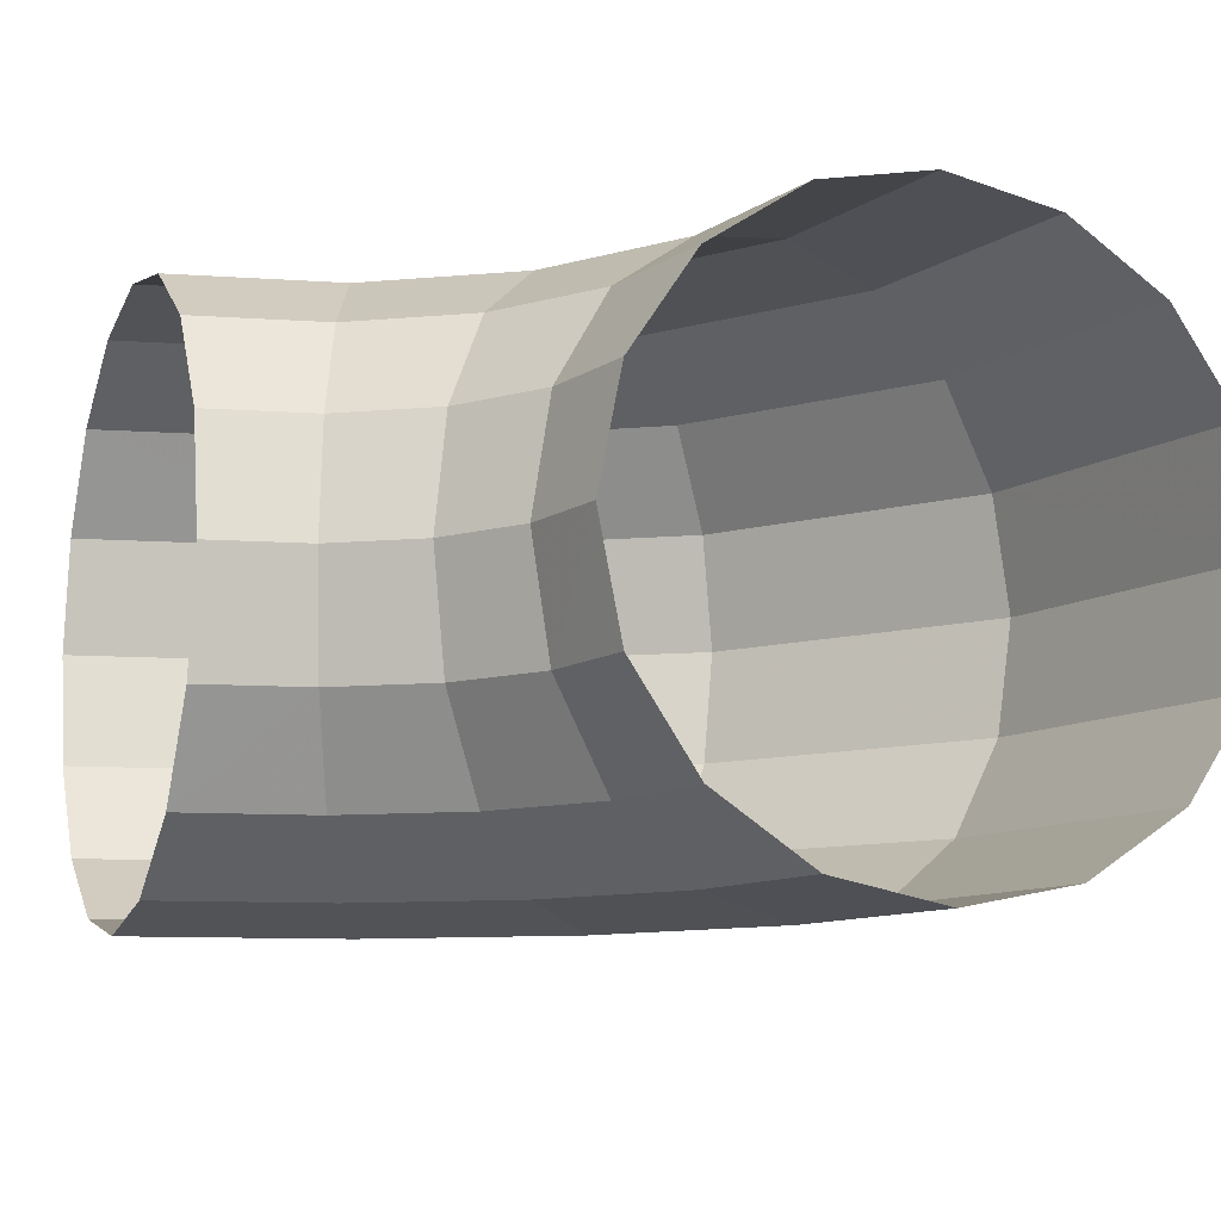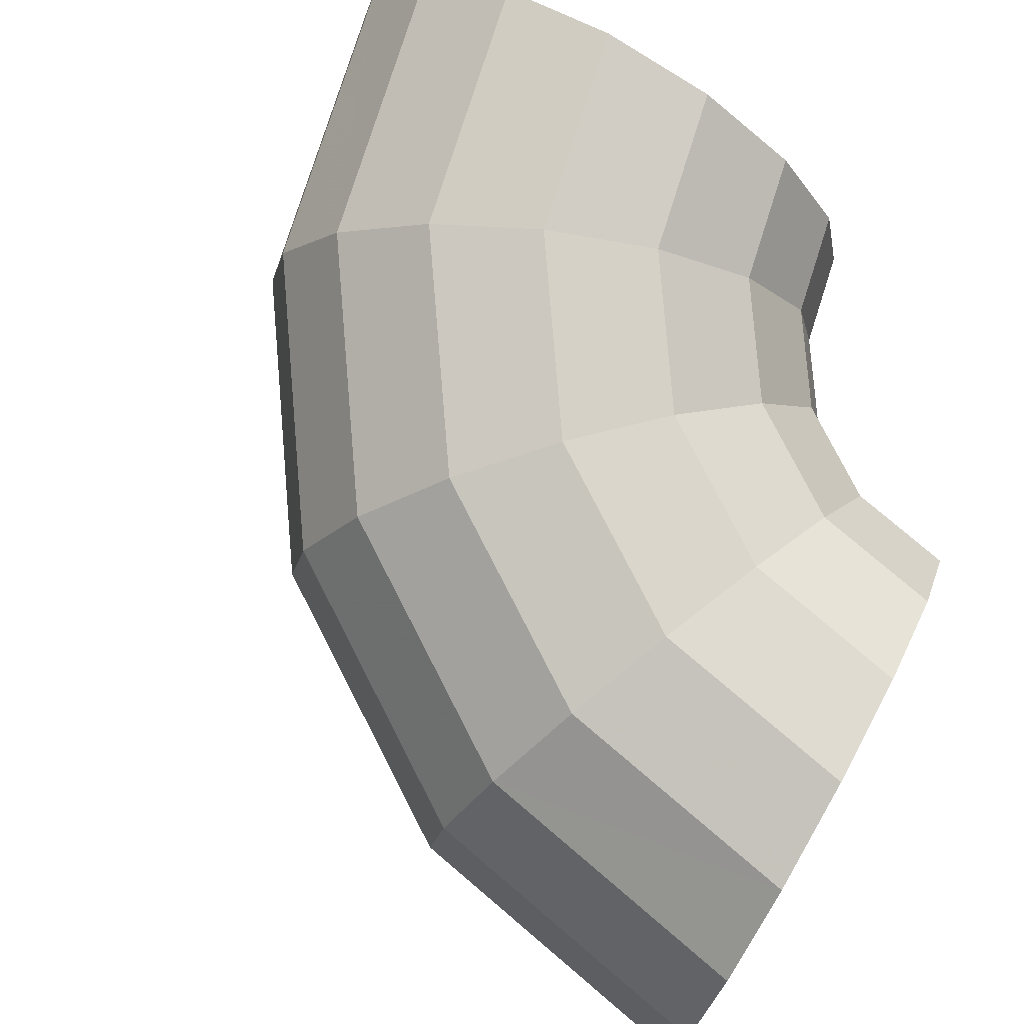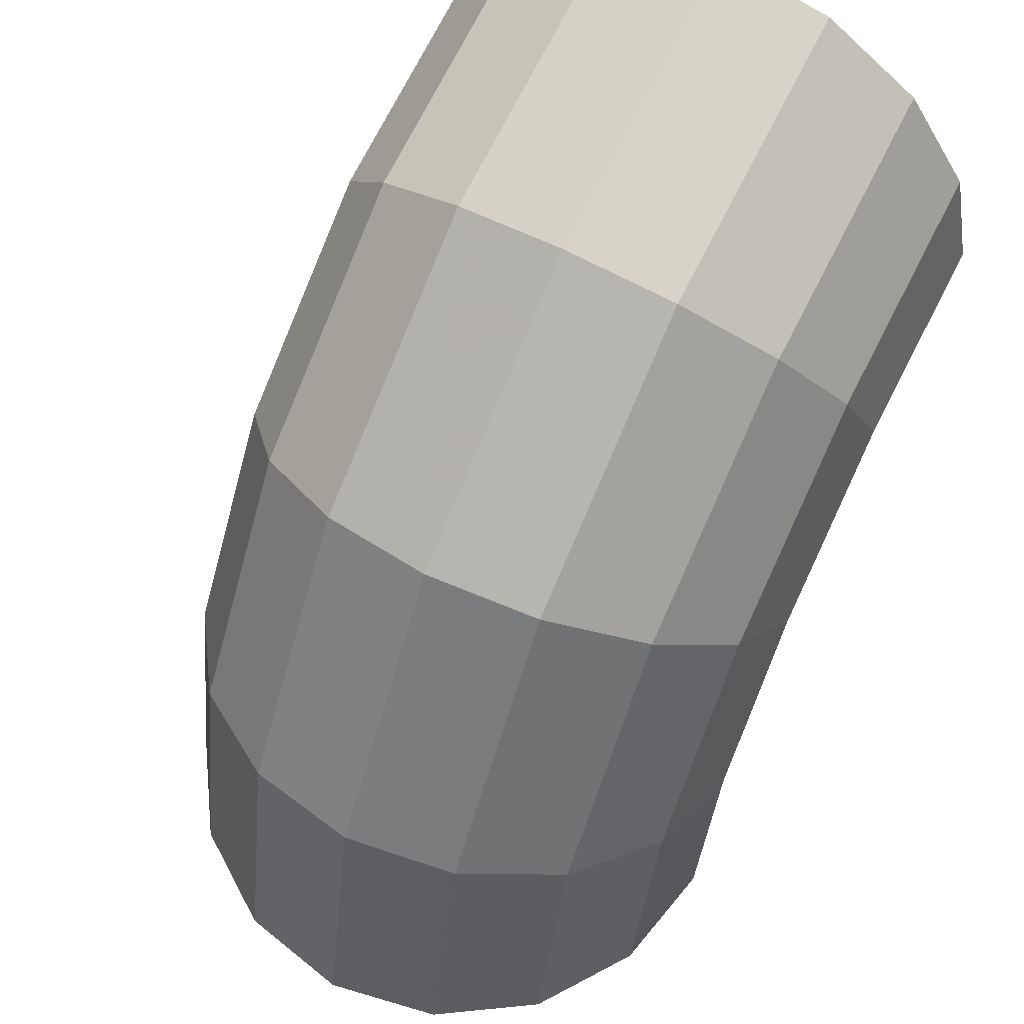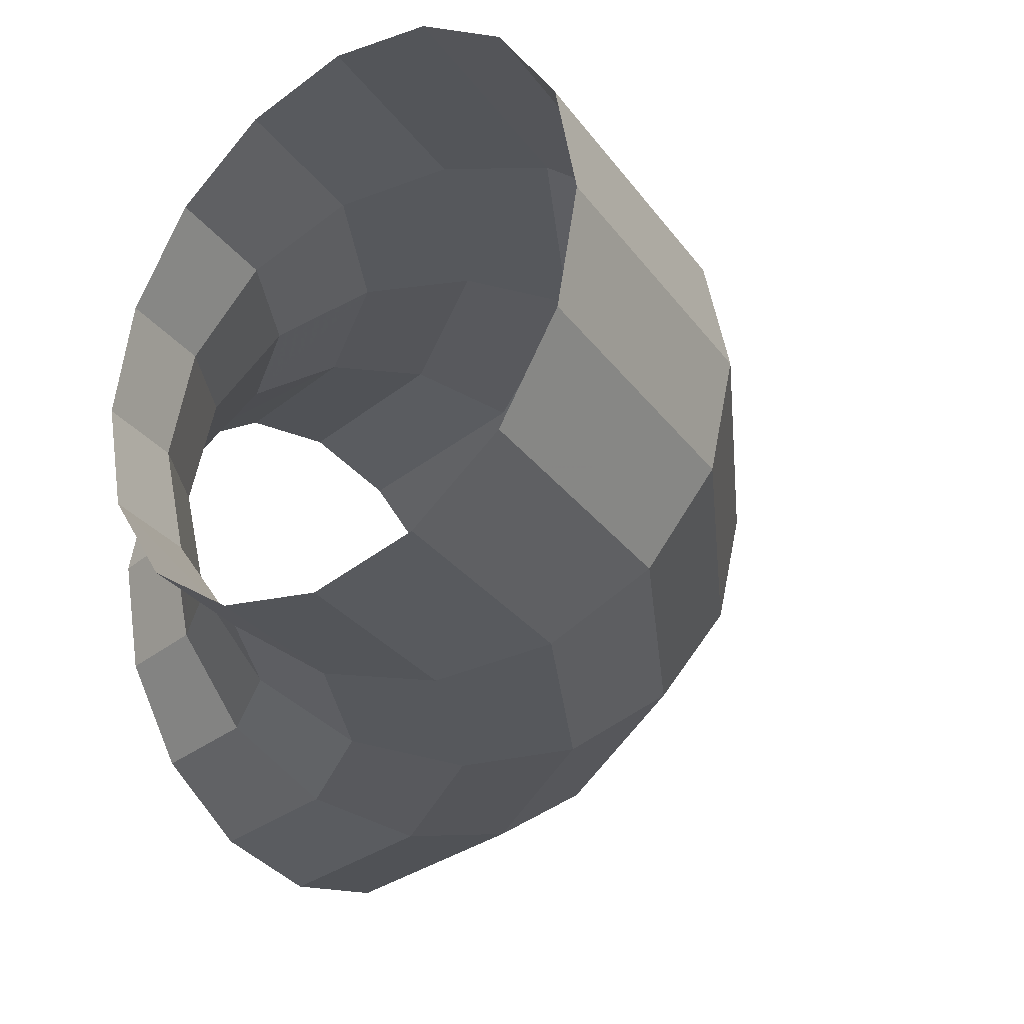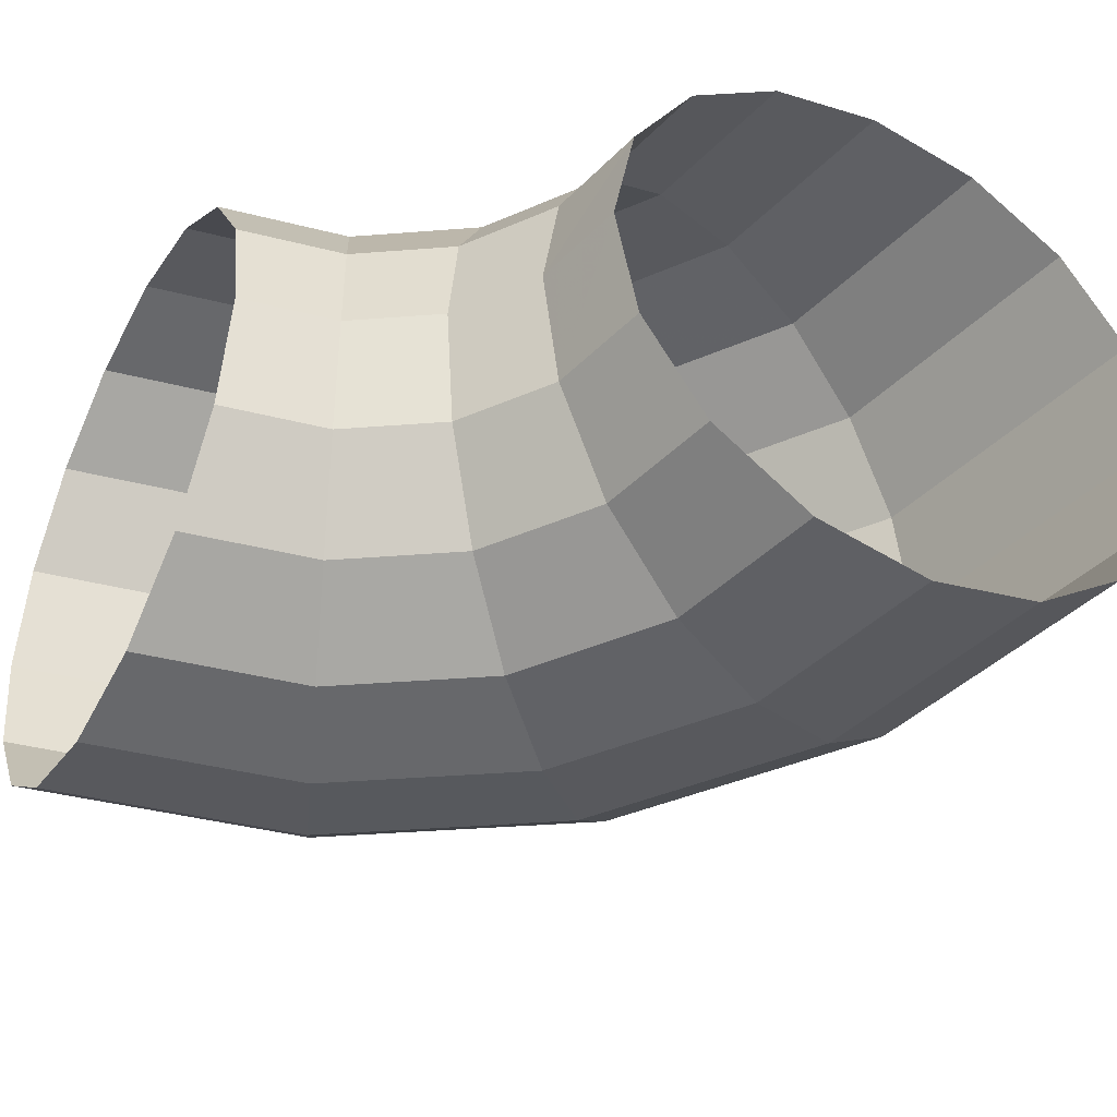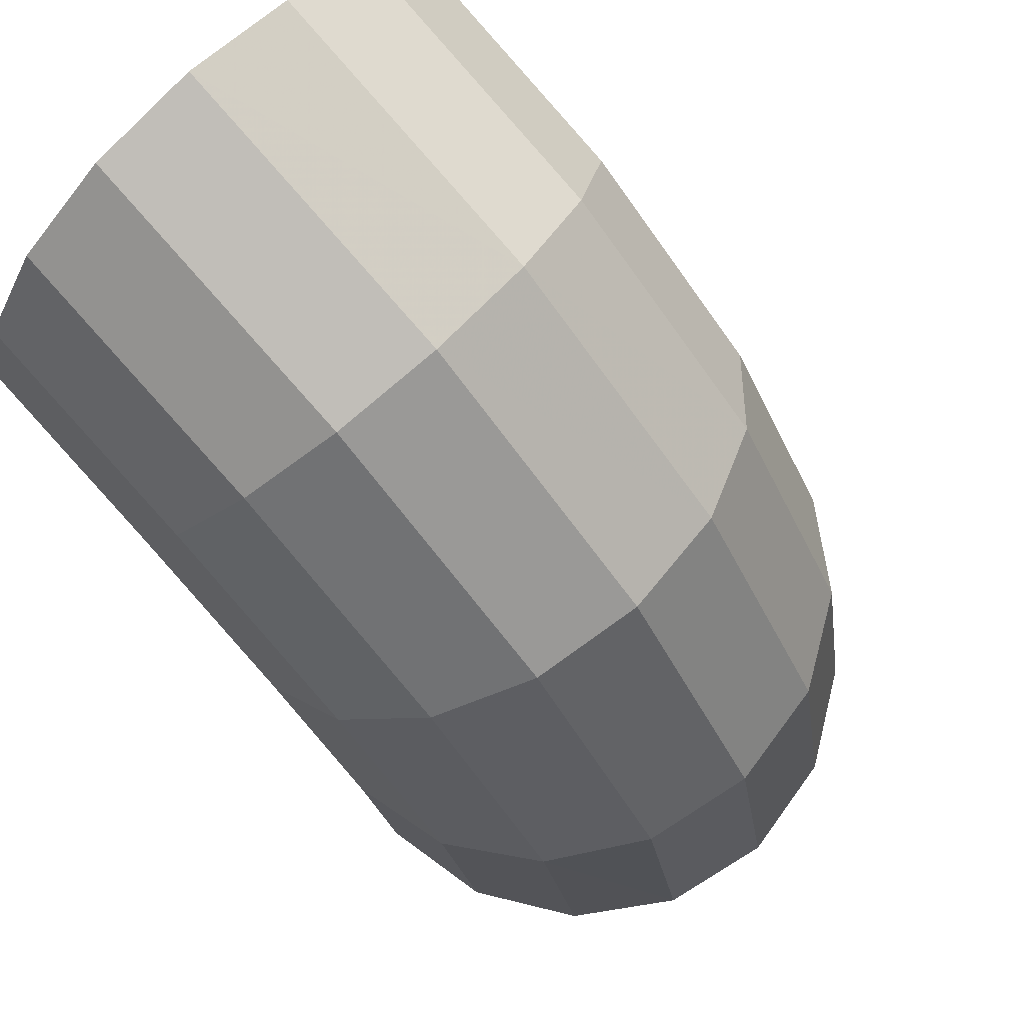
<metadata>
{"format":"obj","ext":"obj","renderer":"f3d","projection":"perspective","resolution":1024,"background":"white","views":[{"elev":-10.5,"azim":-111.0,"up":"+Y"},{"elev":79.5,"azim":119.0,"up":"+Y"},{"elev":63.0,"azim":118.0,"up":"+Z"},{"elev":-28.3,"azim":-50.4,"up":"+Y"},{"elev":-41.2,"azim":-118.4,"up":"+Y"},{"elev":78.1,"azim":47.3,"up":"+Z"}]}
</metadata>
<code>
v 0.05 0.02728 0
v 0.04619 0.02728 0.01913
v 0.05584 0.02519 0.02313
v 0.06044 0.02519 0
v 0.06044 0.02519 0
v 0.05584 0.02519 0.02313
v 0.06401 0.01929 0.02652
v 0.06928 0.01929 0
v 0.06928 0.01929 0
v 0.06401 0.01929 0.02652
v 0.06947 0.01043 0.02878
v 0.07519 0.01043 0
v 0.07519 0.01043 0
v 0.06947 0.01043 0.02878
v 0.07139 0 0.02957
v 0.07727 0 0
v 0.07727 0 0
v 0.07139 0 0.02957
v 0.06947 -0.01043 0.02878
v 0.07519 -0.01043 0
v 0.07519 -0.01043 0
v 0.06947 -0.01043 0.02878
v 0.06401 -0.01929 0.02652
v 0.06928 -0.01929 0
v 0.06928 -0.01929 0
v 0.06401 -0.01929 0.02652
v 0.05584 -0.02519 0.02313
v 0.06044 -0.02519 0
v 0.06044 -0.02519 0
v 0.05584 -0.02519 0.02313
v 0.04619 -0.02728 0.01913
v 0.05 -0.02728 0
v 0.05 -0.02728 0
v 0.04619 -0.02728 0.01913
v 0.03655 -0.02519 0.01514
v 0.03957 -0.02519 0
v 0.03957 -0.02519 0
v 0.03655 -0.02519 0.01514
v 0.02838 -0.01929 0.01175
v 0.03071 -0.01929 0
v 0.03071 -0.01929 0
v 0.02838 -0.01929 0.01175
v 0.02292 -0.01043 0.00949
v 0.02481 -0.01043 0
v 0.02481 -0.01043 0
v 0.02292 -0.01043 0.00949
v 0.021 0 0.0087
v 0.02272 0 0
v 0.02272 0 0
v 0.021 0 0.0087
v 0.02292 0.01043 0.00949
v 0.02481 0.01043 0
v 0.02481 0.01043 0
v 0.02292 0.01043 0.00949
v 0.02838 0.01929 0.01175
v 0.03071 0.01929 0
v 0.03071 0.01929 0
v 0.02838 0.01929 0.01175
v 0.03655 0.02519 0.01514
v 0.03957 0.02519 0
v 0.03957 0.02519 0
v 0.03655 0.02519 0.01514
v 0.04619 0.02728 0.01913
v 0.05 0.02728 0
v 0.04619 0.02728 0.01913
v 0.03535 0.02728 0.03535
v 0.04274 0.02519 0.04274
v 0.05584 0.02519 0.02313
v 0.05584 0.02519 0.02313
v 0.04274 0.02519 0.04274
v 0.04899 0.01929 0.04899
v 0.06401 0.01929 0.02652
v 0.06401 0.01929 0.02652
v 0.04899 0.01929 0.04899
v 0.05317 0.01043 0.05317
v 0.06947 0.01043 0.02878
v 0.06947 0.01043 0.02878
v 0.05317 0.01043 0.05317
v 0.05464 0 0.05464
v 0.07139 0 0.02957
v 0.07139 0 0.02957
v 0.05464 0 0.05464
v 0.05317 -0.01043 0.05317
v 0.06947 -0.01043 0.02878
v 0.06947 -0.01043 0.02878
v 0.05317 -0.01043 0.05317
v 0.04899 -0.01929 0.04899
v 0.06401 -0.01929 0.02652
v 0.06401 -0.01929 0.02652
v 0.04899 -0.01929 0.04899
v 0.04274 -0.02519 0.04274
v 0.05584 -0.02519 0.02313
v 0.05584 -0.02519 0.02313
v 0.04274 -0.02519 0.04274
v 0.03535 -0.02728 0.03535
v 0.04619 -0.02728 0.01913
v 0.04619 -0.02728 0.01913
v 0.03535 -0.02728 0.03535
v 0.02797 -0.02519 0.02797
v 0.03655 -0.02519 0.01514
v 0.03655 -0.02519 0.01514
v 0.02797 -0.02519 0.02797
v 0.02172 -0.01929 0.02172
v 0.02838 -0.01929 0.01175
v 0.02838 -0.01929 0.01175
v 0.02172 -0.01929 0.02172
v 0.01754 -0.01043 0.01754
v 0.02292 -0.01043 0.00949
v 0.02292 -0.01043 0.00949
v 0.01754 -0.01043 0.01754
v 0.01607 0 0.01607
v 0.021 0 0.0087
v 0.021 0 0.0087
v 0.01607 0 0.01607
v 0.01754 0.01043 0.01754
v 0.02292 0.01043 0.00949
v 0.02292 0.01043 0.00949
v 0.01754 0.01043 0.01754
v 0.02172 0.01929 0.02172
v 0.02838 0.01929 0.01175
v 0.02838 0.01929 0.01175
v 0.02172 0.01929 0.02172
v 0.02797 0.02519 0.02797
v 0.03655 0.02519 0.01514
v 0.03655 0.02519 0.01514
v 0.02797 0.02519 0.02797
v 0.03535 0.02728 0.03535
v 0.04619 0.02728 0.01913
v 0.03535 0.02728 0.03535
v 0.01913 0.02728 0.04619
v 0.02313 0.02519 0.05584
v 0.04274 0.02519 0.04274
v 0.04274 0.02519 0.04274
v 0.02313 0.02519 0.05584
v 0.02652 0.01929 0.06401
v 0.04899 0.01929 0.04899
v 0.04899 0.01929 0.04899
v 0.02652 0.01929 0.06401
v 0.02878 0.01043 0.06947
v 0.05317 0.01043 0.05317
v 0.05317 0.01043 0.05317
v 0.02878 0.01043 0.06947
v 0.02957 0 0.07139
v 0.05464 0 0.05464
v 0.05464 0 0.05464
v 0.02957 0 0.07139
v 0.02878 -0.01043 0.06947
v 0.05317 -0.01043 0.05317
v 0.05317 -0.01043 0.05317
v 0.02878 -0.01043 0.06947
v 0.02652 -0.01929 0.06401
v 0.04899 -0.01929 0.04899
v 0.04899 -0.01929 0.04899
v 0.02652 -0.01929 0.06401
v 0.02313 -0.02519 0.05584
v 0.04274 -0.02519 0.04274
v 0.04274 -0.02519 0.04274
v 0.02313 -0.02519 0.05584
v 0.01913 -0.02728 0.04619
v 0.03535 -0.02728 0.03535
v 0.03535 -0.02728 0.03535
v 0.01913 -0.02728 0.04619
v 0.01514 -0.02519 0.03655
v 0.02797 -0.02519 0.02797
v 0.02797 -0.02519 0.02797
v 0.01514 -0.02519 0.03655
v 0.01175 -0.01929 0.02838
v 0.02172 -0.01929 0.02172
v 0.02172 -0.01929 0.02172
v 0.01175 -0.01929 0.02838
v 0.00949 -0.01043 0.02292
v 0.01754 -0.01043 0.01754
v 0.01754 -0.01043 0.01754
v 0.00949 -0.01043 0.02292
v 0.0087 0 0.021
v 0.01607 0 0.01607
v 0.01607 0 0.01607
v 0.0087 0 0.021
v 0.00949 0.01043 0.02292
v 0.01754 0.01043 0.01754
v 0.01754 0.01043 0.01754
v 0.00949 0.01043 0.02292
v 0.01175 0.01929 0.02838
v 0.02172 0.01929 0.02172
v 0.02172 0.01929 0.02172
v 0.01175 0.01929 0.02838
v 0.01514 0.02519 0.03655
v 0.02797 0.02519 0.02797
v 0.02797 0.02519 0.02797
v 0.01514 0.02519 0.03655
v 0.01913 0.02728 0.04619
v 0.03535 0.02728 0.03535
v 0.01913 0.02728 0.04619
v 0 0.02728 0.05
v 0 0.02519 0.06044
v 0.02313 0.02519 0.05584
v 0.02313 0.02519 0.05584
v 0 0.02519 0.06044
v 0 0.01929 0.06928
v 0.02652 0.01929 0.06401
v 0.02652 0.01929 0.06401
v 0 0.01929 0.06928
v 0 0.01043 0.07519
v 0.02878 0.01043 0.06947
v 0.02878 0.01043 0.06947
v 0 0.01043 0.07519
v 0 0 0.07727
v 0.02957 0 0.07139
v 0.02957 0 0.07139
v 0 0 0.07727
v 0 -0.01043 0.07519
v 0.02878 -0.01043 0.06947
v 0.02878 -0.01043 0.06947
v 0 -0.01043 0.07519
v 0 -0.01929 0.06928
v 0.02652 -0.01929 0.06401
v 0.02652 -0.01929 0.06401
v 0 -0.01929 0.06928
v 0 -0.02519 0.06044
v 0.02313 -0.02519 0.05584
v 0.02313 -0.02519 0.05584
v 0 -0.02519 0.06044
v 0 -0.02728 0.05
v 0.01913 -0.02728 0.04619
v 0.01913 -0.02728 0.04619
v 0 -0.02728 0.05
v 0 -0.02519 0.03957
v 0.01514 -0.02519 0.03655
v 0.01514 -0.02519 0.03655
v 0 -0.02519 0.03957
v 0 -0.01929 0.03071
v 0.01175 -0.01929 0.02838
v 0.01175 -0.01929 0.02838
v 0 -0.01929 0.03071
v 0 -0.01043 0.02481
v 0.00949 -0.01043 0.02292
v 0.00949 -0.01043 0.02292
v 0 -0.01043 0.02481
v 0 0 0.02272
v 0.0087 0 0.021
v 0.0087 0 0.021
v 0 0 0.02272
v 0 0.01043 0.02481
v 0.00949 0.01043 0.02292
v 0.00949 0.01043 0.02292
v 0 0.01043 0.02481
v 0 0.01929 0.03071
v 0.01175 0.01929 0.02838
v 0.01175 0.01929 0.02838
v 0 0.01929 0.03071
v 0 0.02519 0.03957
v 0.01514 0.02519 0.03655
v 0.01514 0.02519 0.03655
v 0 0.02519 0.03957
v 0 0.02728 0.05
v 0.01913 0.02728 0.04619
g mesh51457
f 1 2 3
f 3 4 1
f 5 6 7
f 7 8 5
f 9 10 11
f 11 12 9
f 13 14 15
f 15 16 13
f 17 18 19
f 19 20 17
f 21 22 23
f 23 24 21
f 25 26 27
f 27 28 25
f 29 30 31
f 31 32 29
f 33 34 35
f 35 36 33
f 37 38 39
f 39 40 37
f 41 42 43
f 43 44 41
f 45 46 47
f 47 48 45
f 49 50 51
f 51 52 49
f 53 54 55
f 55 56 53
f 57 58 59
f 59 60 57
f 61 62 63
f 63 64 61
f 65 66 67
f 67 68 65
f 69 70 71
f 71 72 69
f 73 74 75
f 75 76 73
f 77 78 79
f 79 80 77
f 81 82 83
f 83 84 81
f 85 86 87
f 87 88 85
f 89 90 91
f 91 92 89
f 93 94 95
f 95 96 93
f 97 98 99
f 99 100 97
f 101 102 103
f 103 104 101
f 105 106 107
f 107 108 105
f 109 110 111
f 111 112 109
f 113 114 115
f 115 116 113
f 117 118 119
f 119 120 117
f 121 122 123
f 123 124 121
f 125 126 127
f 127 128 125
f 129 130 131
f 131 132 129
f 133 134 135
f 135 136 133
f 137 138 139
f 139 140 137
f 141 142 143
f 143 144 141
f 145 146 147
f 147 148 145
f 149 150 151
f 151 152 149
f 153 154 155
f 155 156 153
f 157 158 159
f 159 160 157
f 161 162 163
f 163 164 161
f 165 166 167
f 167 168 165
f 169 170 171
f 171 172 169
f 173 174 175
f 175 176 173
f 177 178 179
f 179 180 177
f 181 182 183
f 183 184 181
f 185 186 187
f 187 188 185
f 189 190 191
f 191 192 189
f 193 194 195
f 195 196 193
f 197 198 199
f 199 200 197
f 201 202 203
f 203 204 201
f 205 206 207
f 207 208 205
f 209 210 211
f 211 212 209
f 213 214 215
f 215 216 213
f 217 218 219
f 219 220 217
f 221 222 223
f 223 224 221
f 225 226 227
f 227 228 225
f 229 230 231
f 231 232 229
f 233 234 235
f 235 236 233
f 237 238 239
f 239 240 237
f 241 242 243
f 243 244 241
f 245 246 247
f 247 248 245
f 249 250 251
f 251 252 249
f 253 254 255
f 255 256 253

</code>
